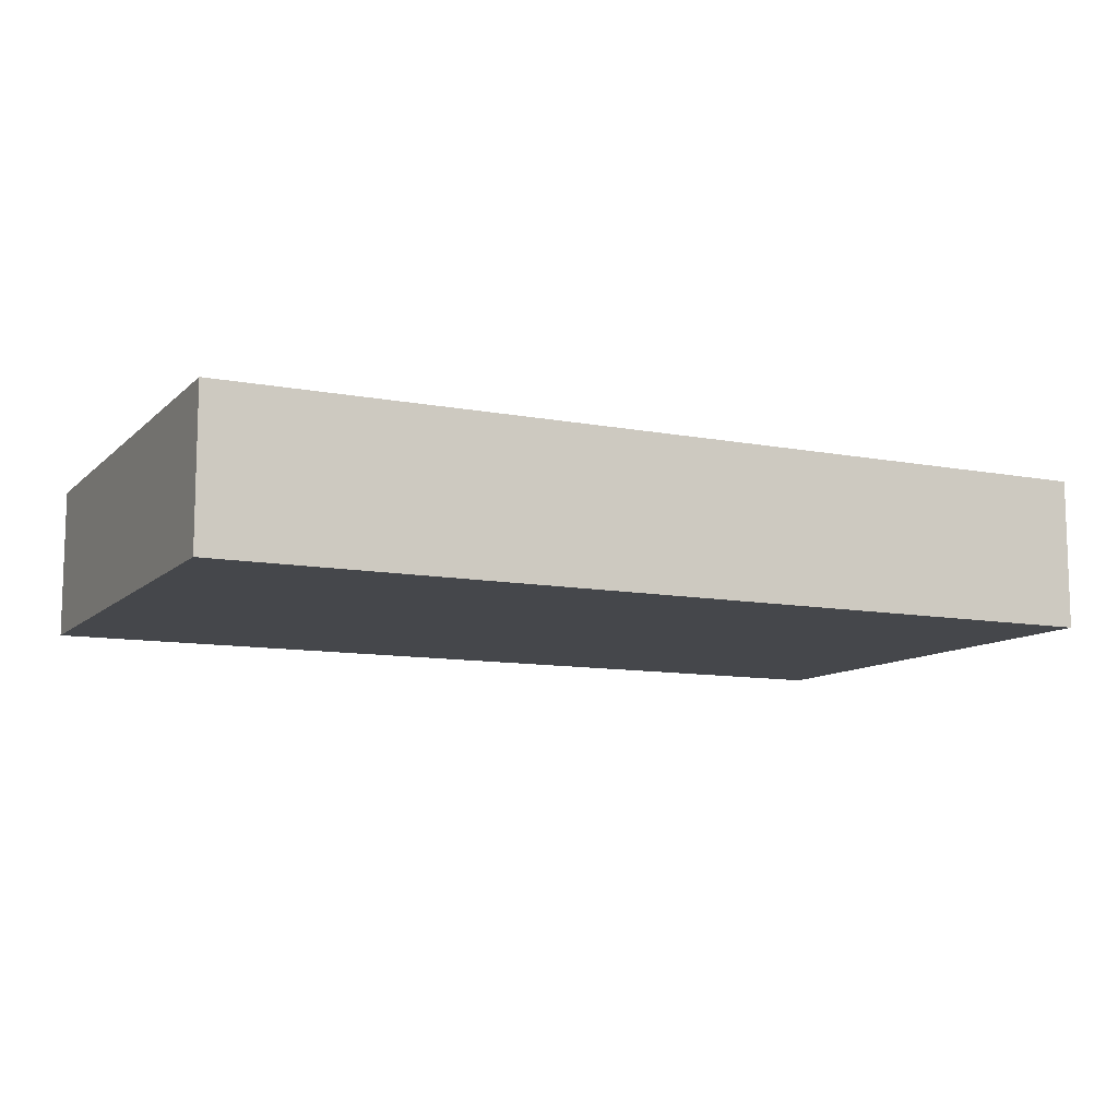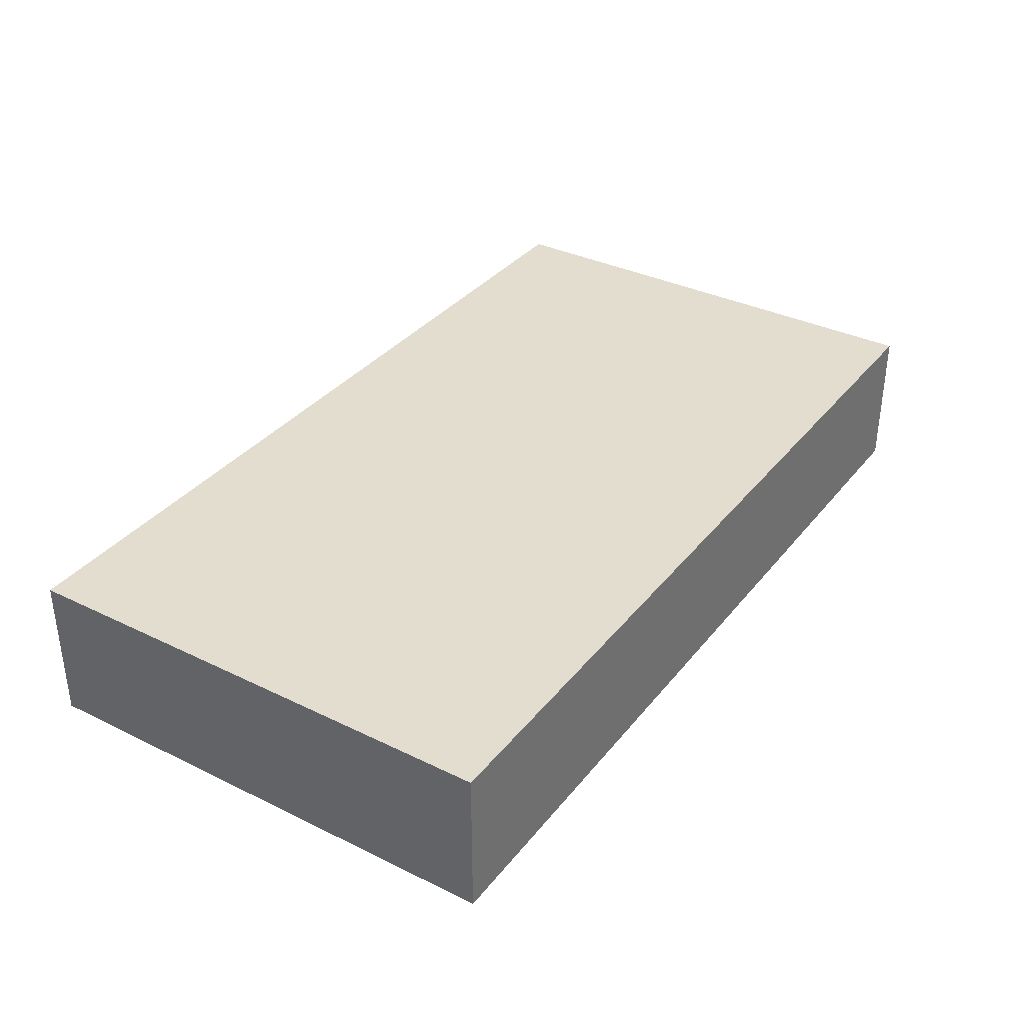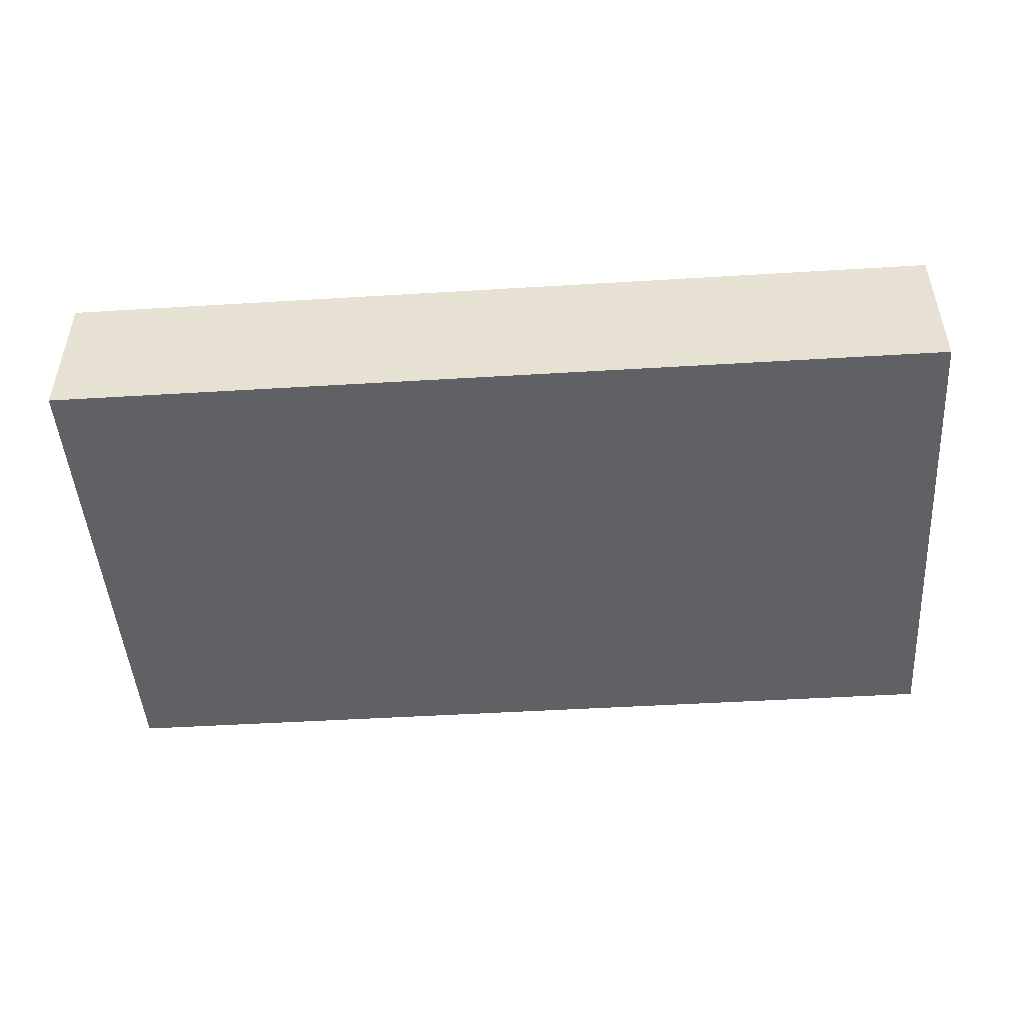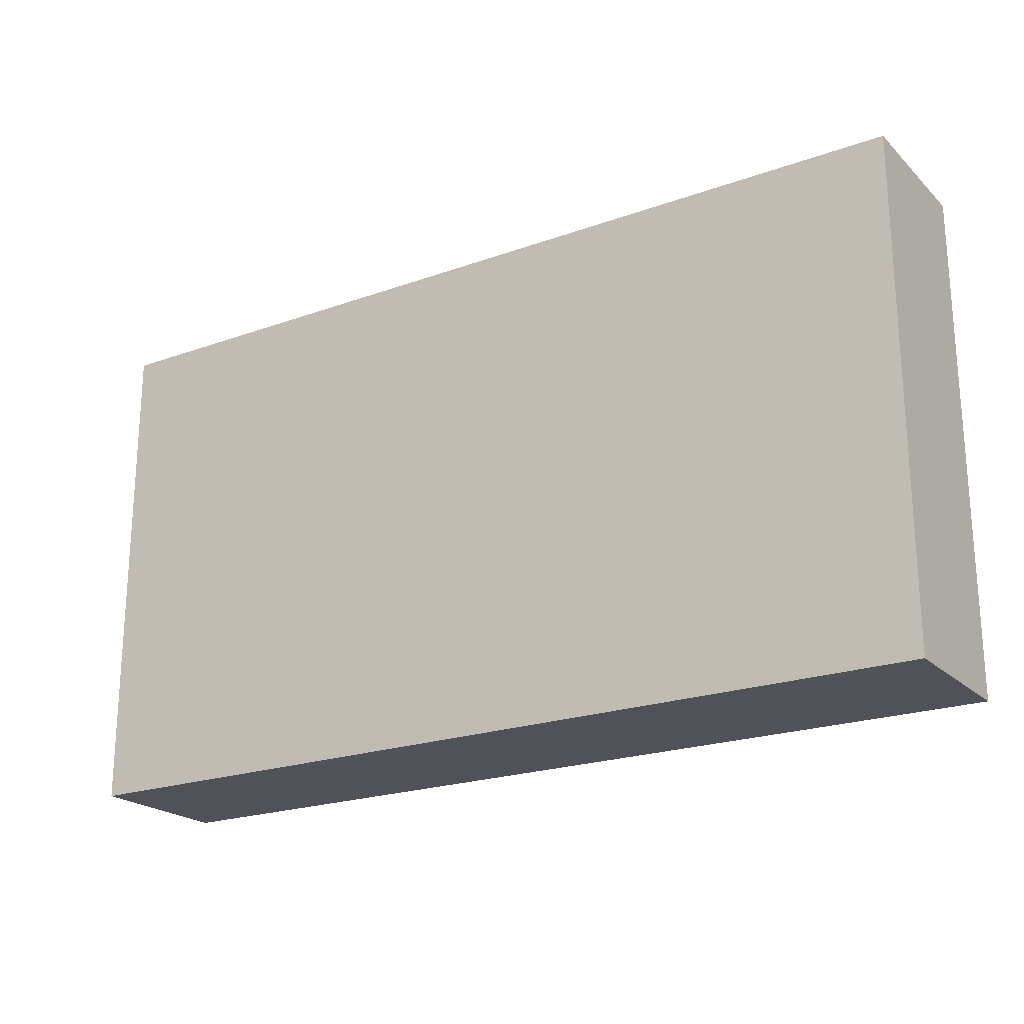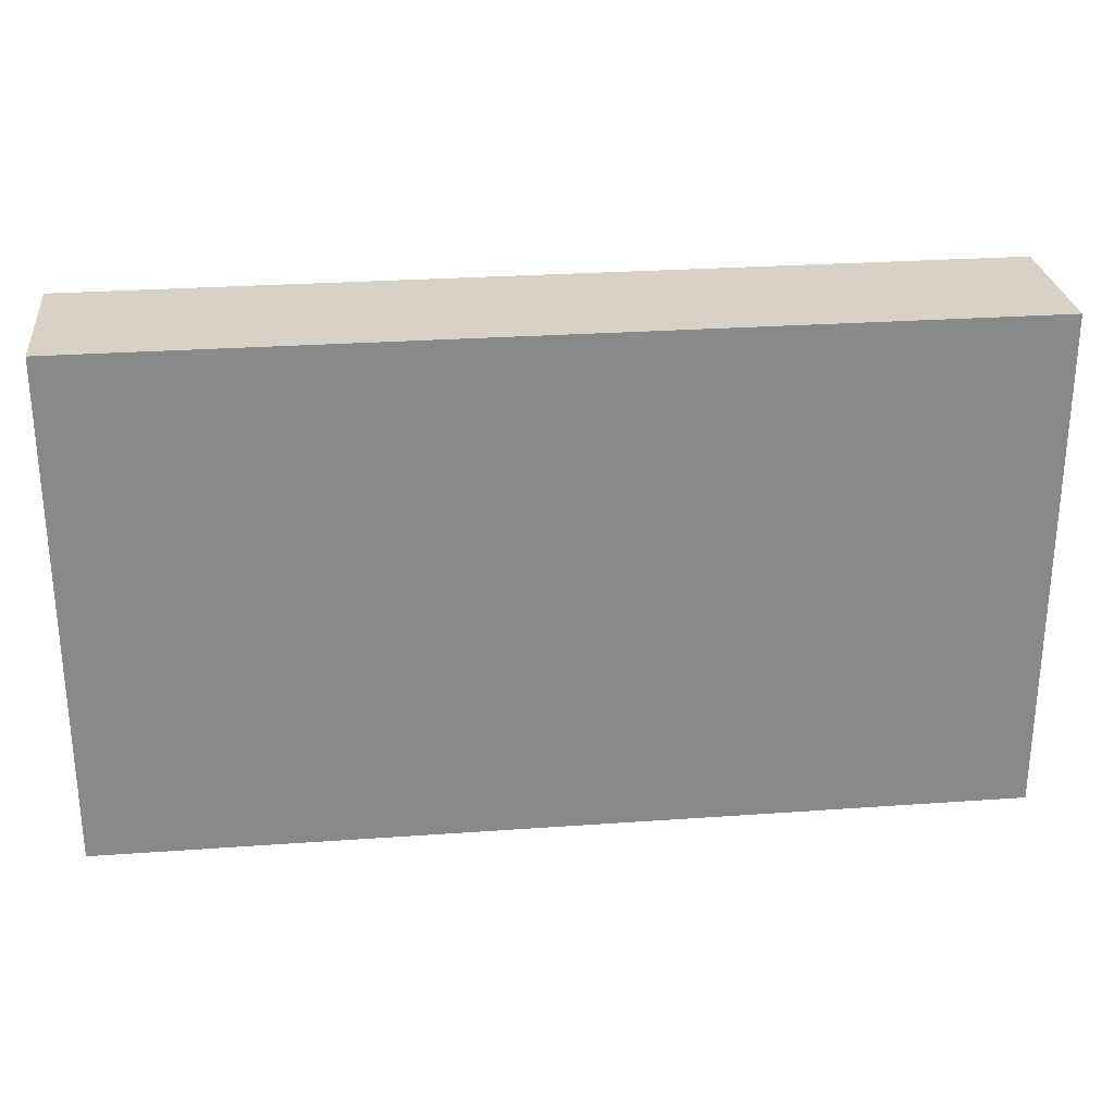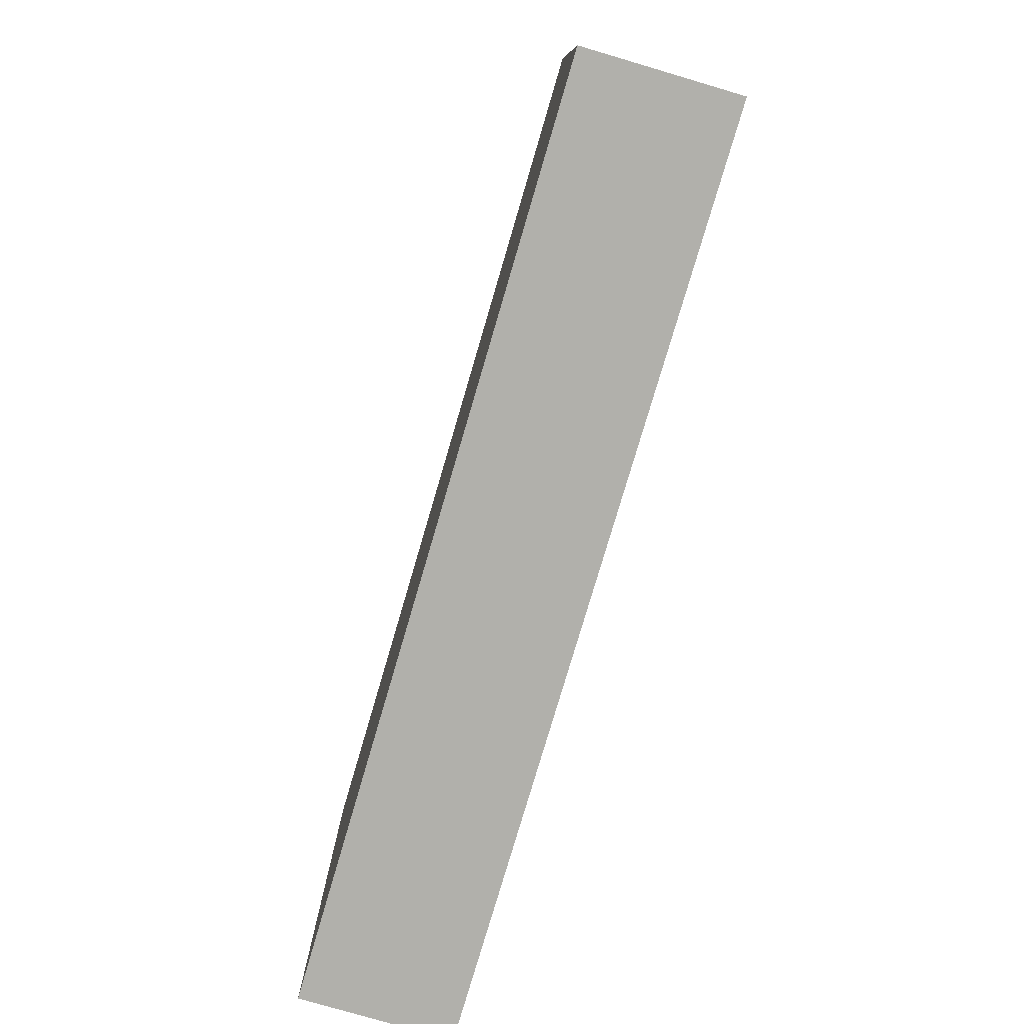
<metadata>
{"format":"obj","ext":"obj","renderer":"f3d","projection":"perspective","resolution":1024,"background":"white","views":[{"elev":-10.3,"azim":-26.0,"up":"+Z"},{"elev":35.0,"azim":123.0,"up":"+Z"},{"elev":-47.9,"azim":-176.1,"up":"+Z"},{"elev":-21.6,"azim":-147.6,"up":"+Y"},{"elev":27.2,"azim":173.7,"up":"+Y"},{"elev":-78.4,"azim":-106.4,"up":"+Y"}]}
</metadata>
<code>
v -18 21 5.429
v -18 11 5.429
v 0 21 5.429
v 0 11 5.429
v 0 21 2.429
v 0 11 2.429
v -18 21 2.429
v -18 11 2.429
g ja
f 1 2 3
f 2 4 3
f 3 4 5
f 4 6 5
f 5 6 7
f 6 8 7
f 7 8 1
f 8 2 1
f 7 1 5
f 1 3 5
f 2 8 4
f 8 6 4

</code>
